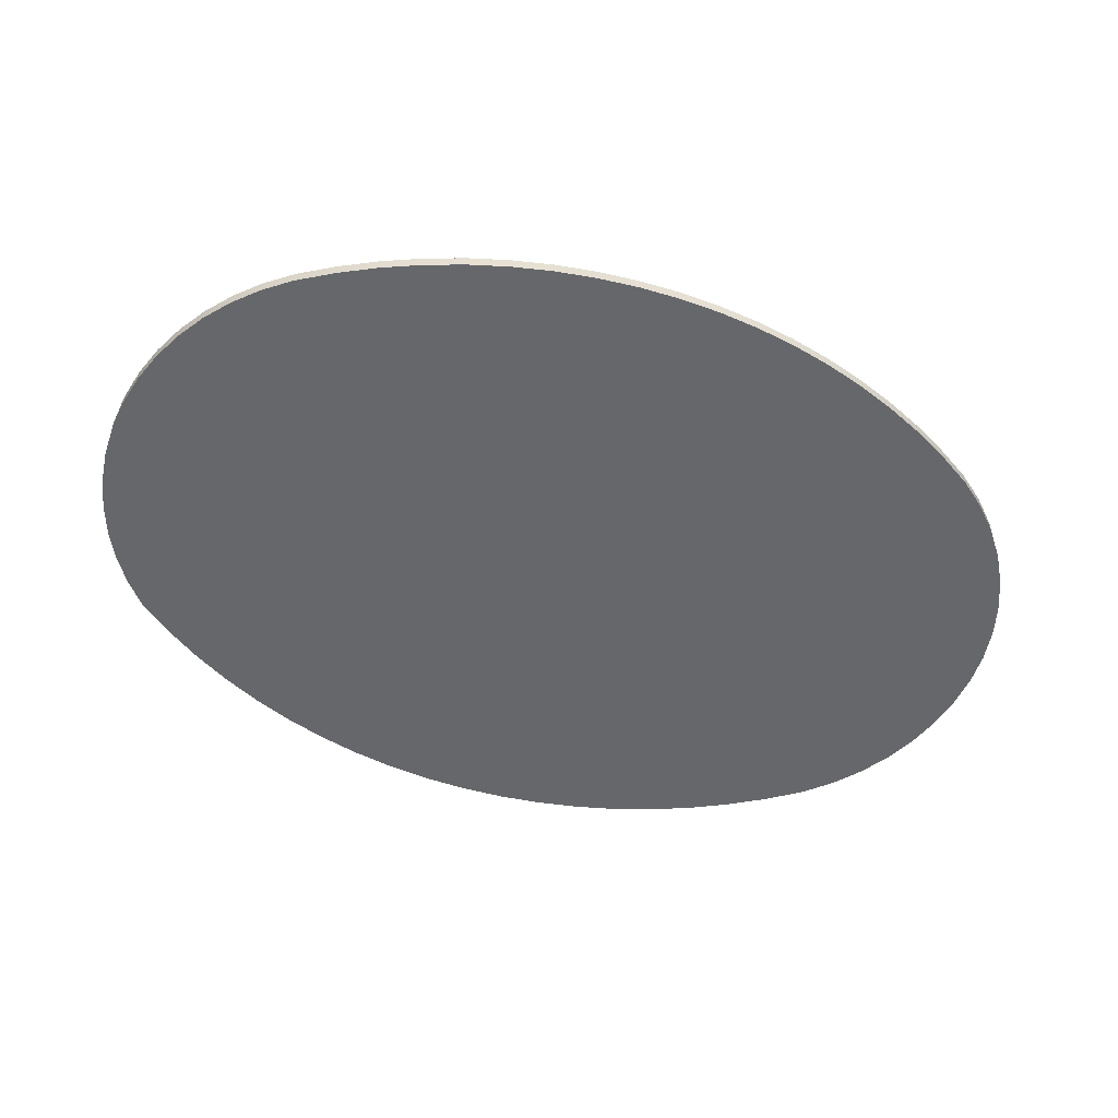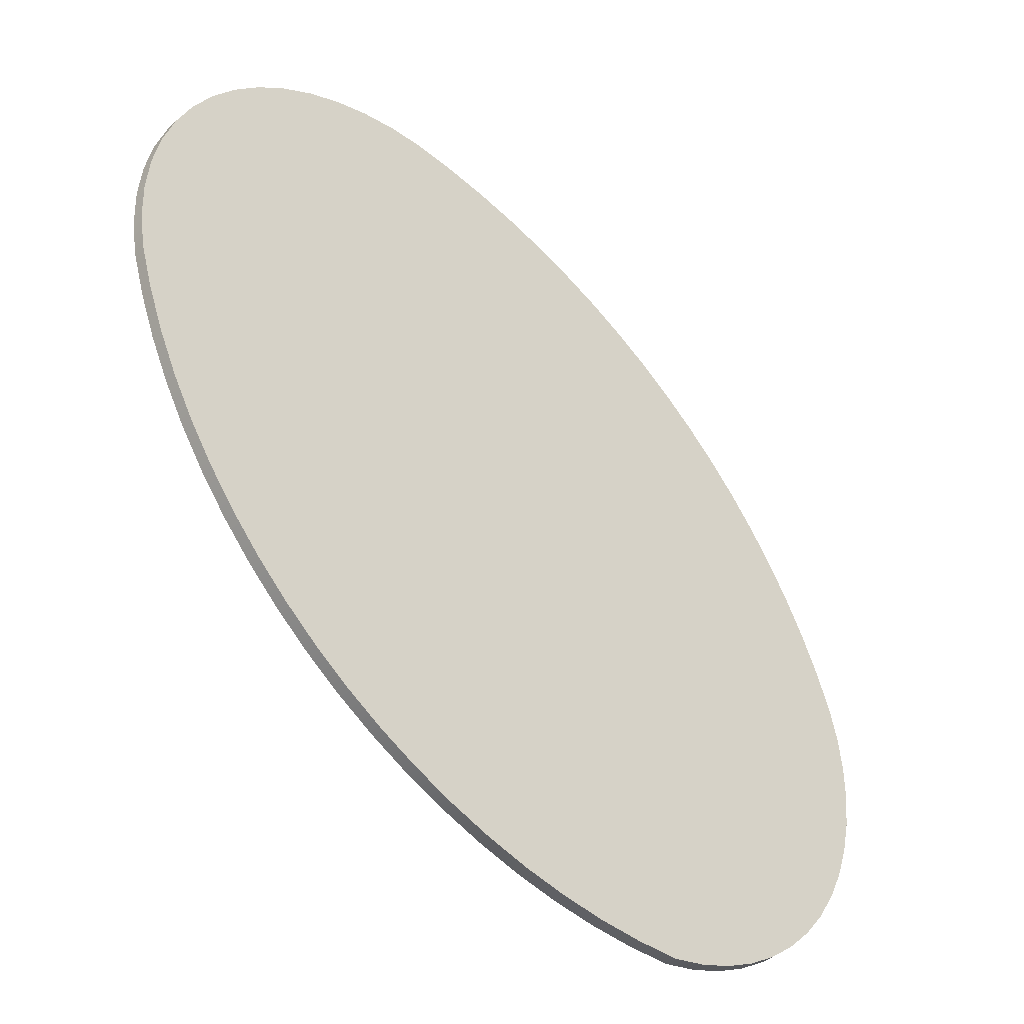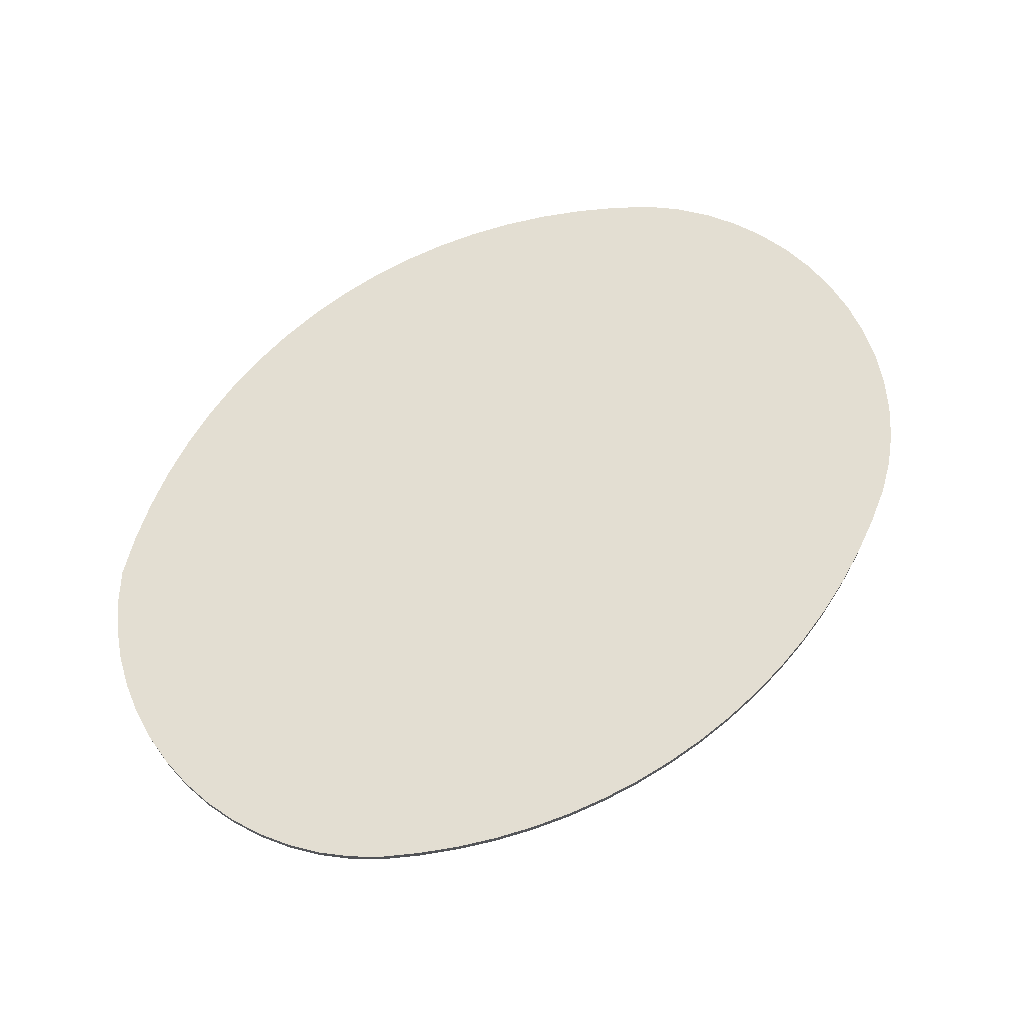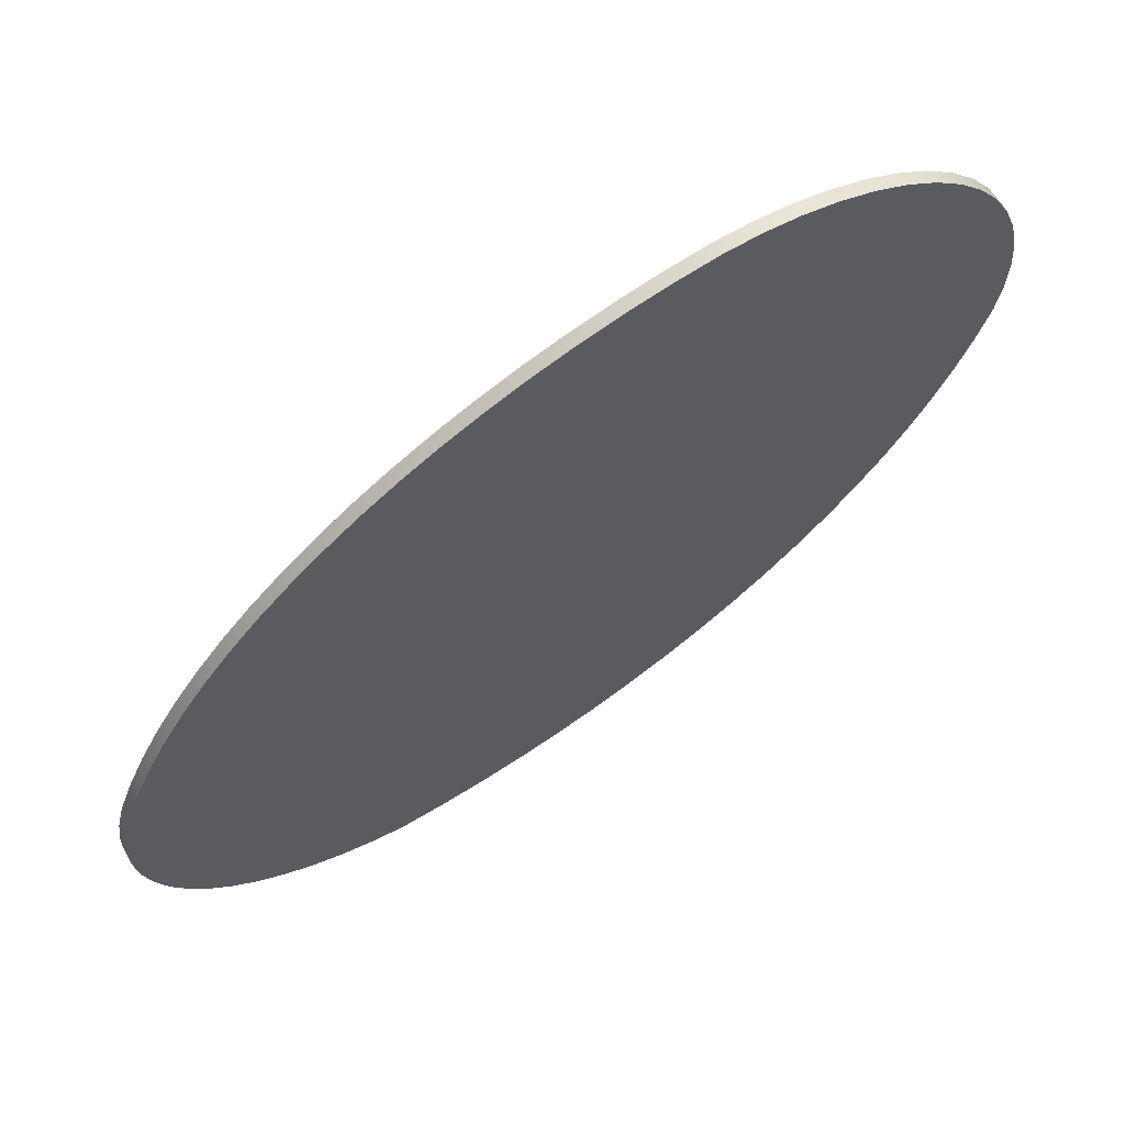
<metadata>
{"format":"obj","ext":"obj","renderer":"f3d","projection":"perspective","resolution":1024,"background":"white","views":[{"elev":-52.1,"azim":-58.2,"up":"+Y"},{"elev":-39.4,"azim":138.8,"up":"+Z"},{"elev":67.7,"azim":-75.5,"up":"+Y"},{"elev":65.6,"azim":-30.5,"up":"+Z"}]}
</metadata>
<code>
v -3058 1.5e+04 -1.234e+04
v -4133 1.5e+04 -1.237e+04
v -4941 1.5e+04 -1.221e+04
v -5728 1.5e+04 -1.197e+04
v -6481 1.5e+04 -1.163e+04
v -7189 1.5e+04 -1.121e+04
v -7844 1.5e+04 -1.071e+04
v -8437 1.5e+04 -1.013e+04
v -8959 1.5e+04 -9496
v -9404 1.5e+04 -8801
v -9766 1.5e+04 -8060
v -1.004e+04 1.5e+04 -7282
v -1.022e+04 1.5e+04 -6478
v -1.031e+04 1.5e+04 -5658
v -1.03e+04 1.5e+04 -4833
v -1.019e+04 1.5e+04 -4015
v -9997 1.5e+04 -3215
v -9643 1.5e+04 -2257
v -9228 1.5e+04 -1323
v -8754 1.5e+04 -417.9
v -8223 1.5e+04 455.2
v -7638 1.5e+04 1293
v -7001 1.5e+04 2091
v -6314 1.5e+04 2847
v -5580 1.5e+04 3558
v -4802 1.5e+04 4220
v -3983 1.5e+04 4832
v -3127 1.5e+04 5389
v -2237 1.5e+04 5892
v -1317 1.5e+04 6336
v -370.9 1.5e+04 6720
v 598.2 1.5e+04 7044
v 1586 1.5e+04 7305
v 2588 1.5e+04 7502
v 3601 1.5e+04 7635
v 4466 1.5e+04 7644
v 5326 1.5e+04 7546
v 6168 1.5e+04 7343
v 6978 1.5e+04 7038
v 7744 1.5e+04 6635
v 8454 1.5e+04 6140
v 9098 1.5e+04 5562
v 9666 1.5e+04 4908
v 1.015e+04 1.5e+04 4190
v 1.054e+04 1.5e+04 3417
v 1.083e+04 1.5e+04 2602
v 1.102e+04 1.5e+04 1757
v 1.11e+04 1.5e+04 895.8
v 1.108e+04 1.5e+04 30.47
v 1.095e+04 1.5e+04 -824.8
v 1.064e+04 1.5e+04 -1856
v 1.026e+04 1.5e+04 -2864
v 9817 1.5e+04 -3844
v 9302 1.5e+04 -4789
v 8722 1.5e+04 -5697
v 8081 1.5e+04 -6561
v 7380 1.5e+04 -7379
v 6625 1.5e+04 -8146
v 5817 1.5e+04 -8859
v 4962 1.5e+04 -9513
v 4064 1.5e+04 -1.011e+04
v 3126 1.5e+04 -1.064e+04
v 2153 1.5e+04 -1.11e+04
v 1151 1.5e+04 -1.149e+04
v 123.4 1.5e+04 -1.181e+04
v -923.9 1.5e+04 -1.206e+04
v -1986 1.5e+04 -1.224e+04
v -5728 1.47e+04 -1.197e+04
v -4941 1.47e+04 -1.221e+04
v -4133 1.47e+04 -1.237e+04
v -3058 1.47e+04 -1.234e+04
v -1986 1.47e+04 -1.224e+04
v -923.9 1.47e+04 -1.206e+04
v 123.4 1.47e+04 -1.181e+04
v 1151 1.47e+04 -1.149e+04
v 2153 1.47e+04 -1.11e+04
v 3126 1.47e+04 -1.064e+04
v 4064 1.47e+04 -1.011e+04
v 4962 1.47e+04 -9513
v 5817 1.47e+04 -8859
v 6625 1.47e+04 -8146
v 7380 1.47e+04 -7379
v 8081 1.47e+04 -6561
v 8722 1.47e+04 -5697
v 9302 1.47e+04 -4789
v 9817 1.47e+04 -3844
v 1.026e+04 1.47e+04 -2864
v 1.064e+04 1.47e+04 -1856
v 1.095e+04 1.47e+04 -824.8
v 1.108e+04 1.47e+04 30.47
v 1.11e+04 1.47e+04 895.8
v 1.102e+04 1.47e+04 1757
v 1.083e+04 1.47e+04 2602
v 1.054e+04 1.47e+04 3417
v 1.015e+04 1.47e+04 4190
v 9666 1.47e+04 4908
v 9098 1.47e+04 5562
v 8454 1.47e+04 6140
v 7744 1.47e+04 6635
v 6978 1.47e+04 7038
v 6168 1.47e+04 7343
v 5326 1.47e+04 7546
v 4466 1.47e+04 7644
v 3601 1.47e+04 7635
v 2588 1.47e+04 7502
v 1586 1.47e+04 7305
v 598.2 1.47e+04 7044
v -370.9 1.47e+04 6720
v -1317 1.47e+04 6336
v -2237 1.47e+04 5892
v -3127 1.47e+04 5389
v -3983 1.47e+04 4832
v -4802 1.47e+04 4220
v -5580 1.47e+04 3558
v -6314 1.47e+04 2847
v -7001 1.47e+04 2091
v -7638 1.47e+04 1293
v -8223 1.47e+04 455.2
v -8754 1.47e+04 -417.9
v -9228 1.47e+04 -1323
v -9643 1.47e+04 -2257
v -9997 1.47e+04 -3215
v -1.019e+04 1.47e+04 -4015
v -1.03e+04 1.47e+04 -4833
v -1.031e+04 1.47e+04 -5658
v -1.022e+04 1.47e+04 -6478
v -1.004e+04 1.47e+04 -7282
v -9766 1.47e+04 -8060
v -9404 1.47e+04 -8801
v -8959 1.47e+04 -9496
v -8437 1.47e+04 -1.013e+04
v -7844 1.47e+04 -1.071e+04
v -7189 1.47e+04 -1.121e+04
v -6481 1.47e+04 -1.163e+04
v -4941 1.5e+04 -1.221e+04
v -4941 1.47e+04 -1.221e+04
v -5728 1.47e+04 -1.197e+04
v -5728 1.5e+04 -1.197e+04
v -5728 1.5e+04 -1.197e+04
v -5728 1.47e+04 -1.197e+04
v -6481 1.47e+04 -1.163e+04
v -6481 1.5e+04 -1.163e+04
v -6481 1.5e+04 -1.163e+04
v -6481 1.47e+04 -1.163e+04
v -7189 1.47e+04 -1.121e+04
v -7189 1.5e+04 -1.121e+04
v -7189 1.5e+04 -1.121e+04
v -7189 1.47e+04 -1.121e+04
v -7844 1.47e+04 -1.071e+04
v -7844 1.5e+04 -1.071e+04
v -7844 1.5e+04 -1.071e+04
v -7844 1.47e+04 -1.071e+04
v -8437 1.47e+04 -1.013e+04
v -8437 1.5e+04 -1.013e+04
v -8437 1.5e+04 -1.013e+04
v -8437 1.47e+04 -1.013e+04
v -8959 1.47e+04 -9496
v -8959 1.5e+04 -9496
v -8959 1.5e+04 -9496
v -8959 1.47e+04 -9496
v -9404 1.47e+04 -8801
v -9404 1.5e+04 -8801
v -9404 1.5e+04 -8801
v -9404 1.47e+04 -8801
v -9766 1.47e+04 -8060
v -9766 1.5e+04 -8060
v -9766 1.5e+04 -8060
v -9766 1.47e+04 -8060
v -1.004e+04 1.47e+04 -7282
v -1.004e+04 1.5e+04 -7282
v -1.004e+04 1.5e+04 -7282
v -1.004e+04 1.47e+04 -7282
v -1.022e+04 1.47e+04 -6478
v -1.022e+04 1.5e+04 -6478
v -1.022e+04 1.5e+04 -6478
v -1.022e+04 1.47e+04 -6478
v -1.031e+04 1.47e+04 -5658
v -1.031e+04 1.5e+04 -5658
v -1.031e+04 1.5e+04 -5658
v -1.031e+04 1.47e+04 -5658
v -1.03e+04 1.47e+04 -4833
v -1.03e+04 1.5e+04 -4833
v -1.03e+04 1.5e+04 -4833
v -1.03e+04 1.47e+04 -4833
v -1.019e+04 1.47e+04 -4015
v -1.019e+04 1.5e+04 -4015
v -1.019e+04 1.5e+04 -4015
v -1.019e+04 1.47e+04 -4015
v -9997 1.47e+04 -3215
v -9997 1.5e+04 -3215
v -9997 1.5e+04 -3215
v -9997 1.47e+04 -3215
v -9643 1.47e+04 -2257
v -9643 1.5e+04 -2257
v -9643 1.5e+04 -2257
v -9643 1.47e+04 -2257
v -9228 1.47e+04 -1323
v -9228 1.5e+04 -1323
v -9228 1.5e+04 -1323
v -9228 1.47e+04 -1323
v -8754 1.47e+04 -417.9
v -8754 1.5e+04 -417.9
v -8754 1.5e+04 -417.9
v -8754 1.47e+04 -417.9
v -8223 1.47e+04 455.2
v -8223 1.5e+04 455.2
v -8223 1.5e+04 455.2
v -8223 1.47e+04 455.2
v -7638 1.47e+04 1293
v -7638 1.5e+04 1293
v -7638 1.5e+04 1293
v -7638 1.47e+04 1293
v -7001 1.47e+04 2091
v -7001 1.5e+04 2091
v -7001 1.5e+04 2091
v -7001 1.47e+04 2091
v -6314 1.47e+04 2847
v -6314 1.5e+04 2847
v -6314 1.5e+04 2847
v -6314 1.47e+04 2847
v -5580 1.47e+04 3558
v -5580 1.5e+04 3558
v -5580 1.5e+04 3558
v -5580 1.47e+04 3558
v -4802 1.47e+04 4220
v -4802 1.5e+04 4220
v -4802 1.5e+04 4220
v -4802 1.47e+04 4220
v -3983 1.47e+04 4832
v -3983 1.5e+04 4832
v -3983 1.5e+04 4832
v -3983 1.47e+04 4832
v -3127 1.47e+04 5389
v -3127 1.5e+04 5389
v -3127 1.5e+04 5389
v -3127 1.47e+04 5389
v -2237 1.47e+04 5892
v -2237 1.5e+04 5892
v -2237 1.5e+04 5892
v -2237 1.47e+04 5892
v -1317 1.47e+04 6336
v -1317 1.5e+04 6336
v -1317 1.5e+04 6336
v -1317 1.47e+04 6336
v -370.9 1.47e+04 6720
v -370.9 1.5e+04 6720
v -370.9 1.5e+04 6720
v -370.9 1.47e+04 6720
v 598.2 1.47e+04 7044
v 598.2 1.5e+04 7044
v 598.2 1.5e+04 7044
v 598.2 1.47e+04 7044
v 1586 1.47e+04 7305
v 1586 1.5e+04 7305
v 1586 1.5e+04 7305
v 1586 1.47e+04 7305
v 2588 1.47e+04 7502
v 2588 1.5e+04 7502
v 2588 1.5e+04 7502
v 2588 1.47e+04 7502
v 3601 1.47e+04 7635
v 3601 1.5e+04 7635
v 3601 1.5e+04 7635
v 3601 1.47e+04 7635
v 4466 1.47e+04 7644
v 4466 1.5e+04 7644
v 4466 1.5e+04 7644
v 4466 1.47e+04 7644
v 5326 1.47e+04 7546
v 5326 1.5e+04 7546
v 5326 1.5e+04 7546
v 5326 1.47e+04 7546
v 6168 1.47e+04 7343
v 6168 1.5e+04 7343
v 6168 1.5e+04 7343
v 6168 1.47e+04 7343
v 6978 1.47e+04 7038
v 6978 1.5e+04 7038
v 6978 1.5e+04 7038
v 6978 1.47e+04 7038
v 7744 1.47e+04 6635
v 7744 1.5e+04 6635
v 7744 1.5e+04 6635
v 7744 1.47e+04 6635
v 8454 1.47e+04 6140
v 8454 1.5e+04 6140
v 8454 1.5e+04 6140
v 8454 1.47e+04 6140
v 9098 1.47e+04 5562
v 9098 1.5e+04 5562
v 9098 1.5e+04 5562
v 9098 1.47e+04 5562
v 9666 1.47e+04 4908
v 9666 1.5e+04 4908
v 9666 1.5e+04 4908
v 9666 1.47e+04 4908
v 1.015e+04 1.47e+04 4190
v 1.015e+04 1.5e+04 4190
v 1.015e+04 1.5e+04 4190
v 1.015e+04 1.47e+04 4190
v 1.054e+04 1.47e+04 3417
v 1.054e+04 1.5e+04 3417
v 1.054e+04 1.5e+04 3417
v 1.054e+04 1.47e+04 3417
v 1.083e+04 1.47e+04 2602
v 1.083e+04 1.5e+04 2602
v 1.083e+04 1.5e+04 2602
v 1.083e+04 1.47e+04 2602
v 1.102e+04 1.47e+04 1757
v 1.102e+04 1.5e+04 1757
v 1.102e+04 1.5e+04 1757
v 1.102e+04 1.47e+04 1757
v 1.11e+04 1.47e+04 895.8
v 1.11e+04 1.5e+04 895.8
v 1.11e+04 1.5e+04 895.8
v 1.11e+04 1.47e+04 895.8
v 1.108e+04 1.47e+04 30.47
v 1.108e+04 1.5e+04 30.47
v 1.108e+04 1.5e+04 30.47
v 1.108e+04 1.47e+04 30.47
v 1.095e+04 1.47e+04 -824.8
v 1.095e+04 1.5e+04 -824.8
v 1.095e+04 1.5e+04 -824.8
v 1.095e+04 1.47e+04 -824.8
v 1.064e+04 1.47e+04 -1856
v 1.064e+04 1.5e+04 -1856
v 1.064e+04 1.5e+04 -1856
v 1.064e+04 1.47e+04 -1856
v 1.026e+04 1.47e+04 -2864
v 1.026e+04 1.5e+04 -2864
v 1.026e+04 1.5e+04 -2864
v 1.026e+04 1.47e+04 -2864
v 9817 1.47e+04 -3844
v 9817 1.5e+04 -3844
v 9817 1.5e+04 -3844
v 9817 1.47e+04 -3844
v 9302 1.47e+04 -4789
v 9302 1.5e+04 -4789
v 9302 1.5e+04 -4789
v 9302 1.47e+04 -4789
v 8722 1.47e+04 -5697
v 8722 1.5e+04 -5697
v 8722 1.5e+04 -5697
v 8722 1.47e+04 -5697
v 8081 1.47e+04 -6561
v 8081 1.5e+04 -6561
v 8081 1.5e+04 -6561
v 8081 1.47e+04 -6561
v 7380 1.47e+04 -7379
v 7380 1.5e+04 -7379
v 7380 1.5e+04 -7379
v 7380 1.47e+04 -7379
v 6625 1.47e+04 -8146
v 6625 1.5e+04 -8146
v 6625 1.5e+04 -8146
v 6625 1.47e+04 -8146
v 5817 1.47e+04 -8859
v 5817 1.5e+04 -8859
v 5817 1.5e+04 -8859
v 5817 1.47e+04 -8859
v 4962 1.47e+04 -9513
v 4962 1.5e+04 -9513
v 4962 1.5e+04 -9513
v 4962 1.47e+04 -9513
v 4064 1.47e+04 -1.011e+04
v 4064 1.5e+04 -1.011e+04
v 4064 1.5e+04 -1.011e+04
v 4064 1.47e+04 -1.011e+04
v 3126 1.47e+04 -1.064e+04
v 3126 1.5e+04 -1.064e+04
v 3126 1.5e+04 -1.064e+04
v 3126 1.47e+04 -1.064e+04
v 2153 1.47e+04 -1.11e+04
v 2153 1.5e+04 -1.11e+04
v 2153 1.5e+04 -1.11e+04
v 2153 1.47e+04 -1.11e+04
v 1151 1.47e+04 -1.149e+04
v 1151 1.5e+04 -1.149e+04
v 1151 1.5e+04 -1.149e+04
v 1151 1.47e+04 -1.149e+04
v 123.4 1.47e+04 -1.181e+04
v 123.4 1.5e+04 -1.181e+04
v 123.4 1.5e+04 -1.181e+04
v 123.4 1.47e+04 -1.181e+04
v -923.9 1.47e+04 -1.206e+04
v -923.9 1.5e+04 -1.206e+04
v -923.9 1.5e+04 -1.206e+04
v -923.9 1.47e+04 -1.206e+04
v -1986 1.47e+04 -1.224e+04
v -1986 1.5e+04 -1.224e+04
v -1986 1.5e+04 -1.224e+04
v -1986 1.47e+04 -1.224e+04
v -3058 1.47e+04 -1.234e+04
v -3058 1.5e+04 -1.234e+04
v -3058 1.5e+04 -1.234e+04
v -3058 1.47e+04 -1.234e+04
v -4133 1.47e+04 -1.237e+04
v -4133 1.5e+04 -1.237e+04
v -4133 1.5e+04 -1.237e+04
v -4133 1.47e+04 -1.237e+04
v -4941 1.47e+04 -1.221e+04
v -4941 1.5e+04 -1.221e+04
g Object_2
f 1 2 3
f 1 3 4
f 1 4 5
f 1 5 6
f 1 6 7
f 1 7 8
f 1 8 9
f 1 9 10
f 1 10 11
f 1 11 12
f 1 12 13
f 1 13 14
f 1 14 15
f 1 15 16
f 1 16 17
f 1 17 18
f 1 18 19
f 1 19 20
f 1 20 21
f 1 21 22
f 1 22 23
f 1 23 24
f 1 24 25
f 1 25 26
f 1 26 27
f 1 27 28
f 1 28 29
f 1 29 30
f 1 30 31
f 1 31 32
f 1 32 33
f 1 33 34
f 1 34 35
f 1 35 36
f 1 36 37
f 1 37 38
f 1 38 39
f 1 39 40
f 1 40 41
f 1 41 42
f 1 42 43
f 1 43 44
f 1 44 45
f 1 45 46
f 1 46 47
f 1 47 48
f 1 48 49
f 1 49 50
f 1 50 51
f 1 51 52
f 1 52 53
f 1 53 54
f 1 54 55
f 1 55 56
f 1 56 57
f 1 57 58
f 1 58 59
f 1 59 60
f 1 60 61
f 1 61 62
f 1 62 63
f 1 63 64
f 1 64 65
f 1 65 66
f 1 66 67
f 68 69 70
f 68 70 71
f 68 71 72
f 68 72 73
f 68 73 74
f 68 74 75
f 68 75 76
f 68 76 77
f 68 77 78
f 68 78 79
f 68 79 80
f 68 80 81
f 68 81 82
f 68 82 83
f 68 83 84
f 68 84 85
f 68 85 86
f 68 86 87
f 68 87 88
f 68 88 89
f 68 89 90
f 68 90 91
f 68 91 92
f 68 92 93
f 68 93 94
f 68 94 95
f 68 95 96
f 68 96 97
f 68 97 98
f 68 98 99
f 68 99 100
f 68 100 101
f 68 101 102
f 68 102 103
f 68 103 104
f 68 104 105
f 68 105 106
f 68 106 107
f 68 107 108
f 68 108 109
f 68 109 110
f 68 110 111
f 68 111 112
f 68 112 113
f 68 113 114
f 68 114 115
f 68 115 116
f 68 116 117
f 68 117 118
f 68 118 119
f 68 119 120
f 68 120 121
f 68 121 122
f 68 122 123
f 68 123 124
f 68 124 125
f 68 125 126
f 68 126 127
f 68 127 128
f 68 128 129
f 68 129 130
f 68 130 131
f 68 131 132
f 68 132 133
f 68 133 134
f 135 136 137
f 135 137 138
f 139 140 141
f 139 141 142
f 143 144 145
f 143 145 146
f 147 148 149
f 147 149 150
f 151 152 153
f 151 153 154
f 155 156 157
f 155 157 158
f 159 160 161
f 159 161 162
f 163 164 165
f 163 165 166
f 167 168 169
f 167 169 170
f 171 172 173
f 171 173 174
f 175 176 177
f 175 177 178
f 179 180 181
f 179 181 182
f 183 184 185
f 183 185 186
f 187 188 189
f 187 189 190
f 191 192 193
f 191 193 194
f 195 196 197
f 195 197 198
f 199 200 201
f 199 201 202
f 203 204 205
f 203 205 206
f 207 208 209
f 207 209 210
f 211 212 213
f 211 213 214
f 215 216 217
f 215 217 218
f 219 220 221
f 219 221 222
f 223 224 225
f 223 225 226
f 227 228 229
f 227 229 230
f 231 232 233
f 231 233 234
f 235 236 237
f 235 237 238
f 239 240 241
f 239 241 242
f 243 244 245
f 243 245 246
f 247 248 249
f 247 249 250
f 251 252 253
f 251 253 254
f 255 256 257
f 255 257 258
f 259 260 261
f 259 261 262
f 263 264 265
f 263 265 266
f 267 268 269
f 267 269 270
f 271 272 273
f 271 273 274
f 275 276 277
f 275 277 278
f 279 280 281
f 279 281 282
f 283 284 285
f 283 285 286
f 287 288 289
f 287 289 290
f 291 292 293
f 291 293 294
f 295 296 297
f 295 297 298
f 299 300 301
f 299 301 302
f 303 304 305
f 303 305 306
f 307 308 309
f 307 309 310
f 311 312 313
f 311 313 314
f 315 316 317
f 315 317 318
f 319 320 321
f 319 321 322
f 323 324 325
f 323 325 326
f 327 328 329
f 327 329 330
f 331 332 333
f 331 333 334
f 335 336 337
f 335 337 338
f 339 340 341
f 339 341 342
f 343 344 345
f 343 345 346
f 347 348 349
f 347 349 350
f 351 352 353
f 351 353 354
f 355 356 357
f 355 357 358
f 359 360 361
f 359 361 362
f 363 364 365
f 363 365 366
f 367 368 369
f 367 369 370
f 371 372 373
f 371 373 374
f 375 376 377
f 375 377 378
f 379 380 381
f 379 381 382
f 383 384 385
f 383 385 386
f 387 388 389
f 387 389 390
f 391 392 393
f 391 393 394
f 395 396 397
f 395 397 398
f 399 400 401
f 399 401 402

</code>
